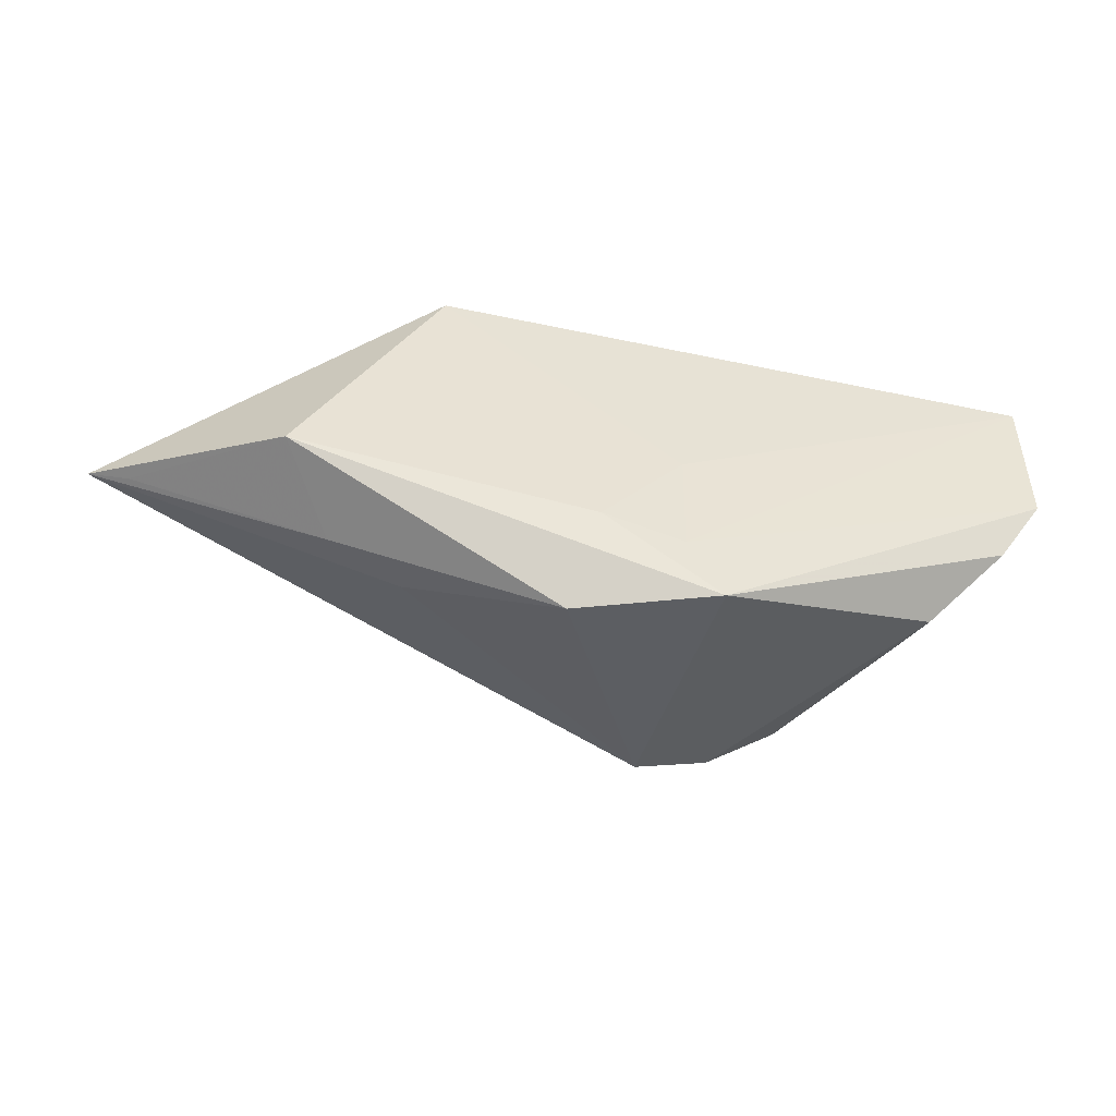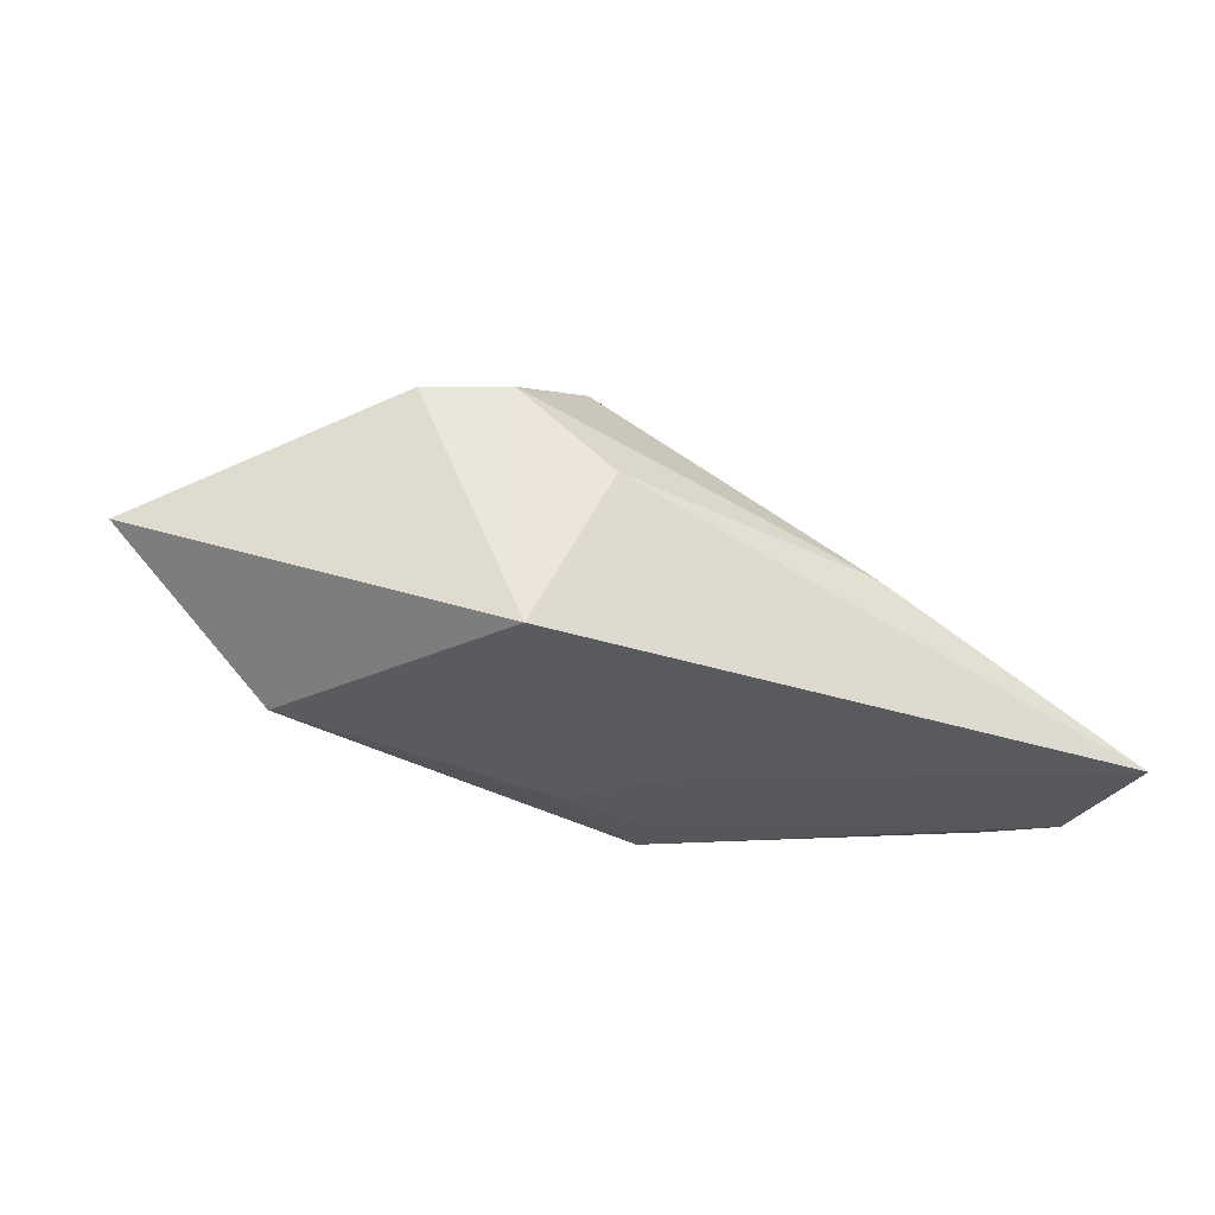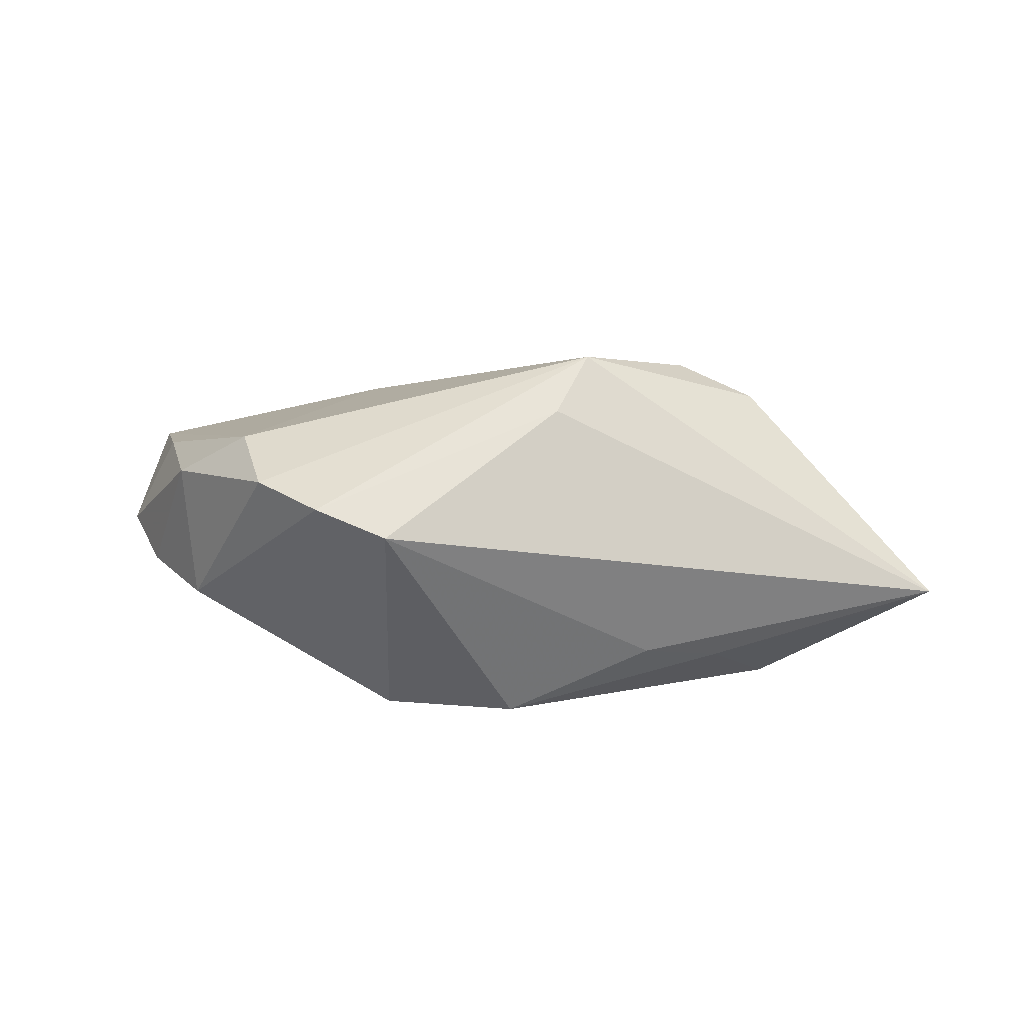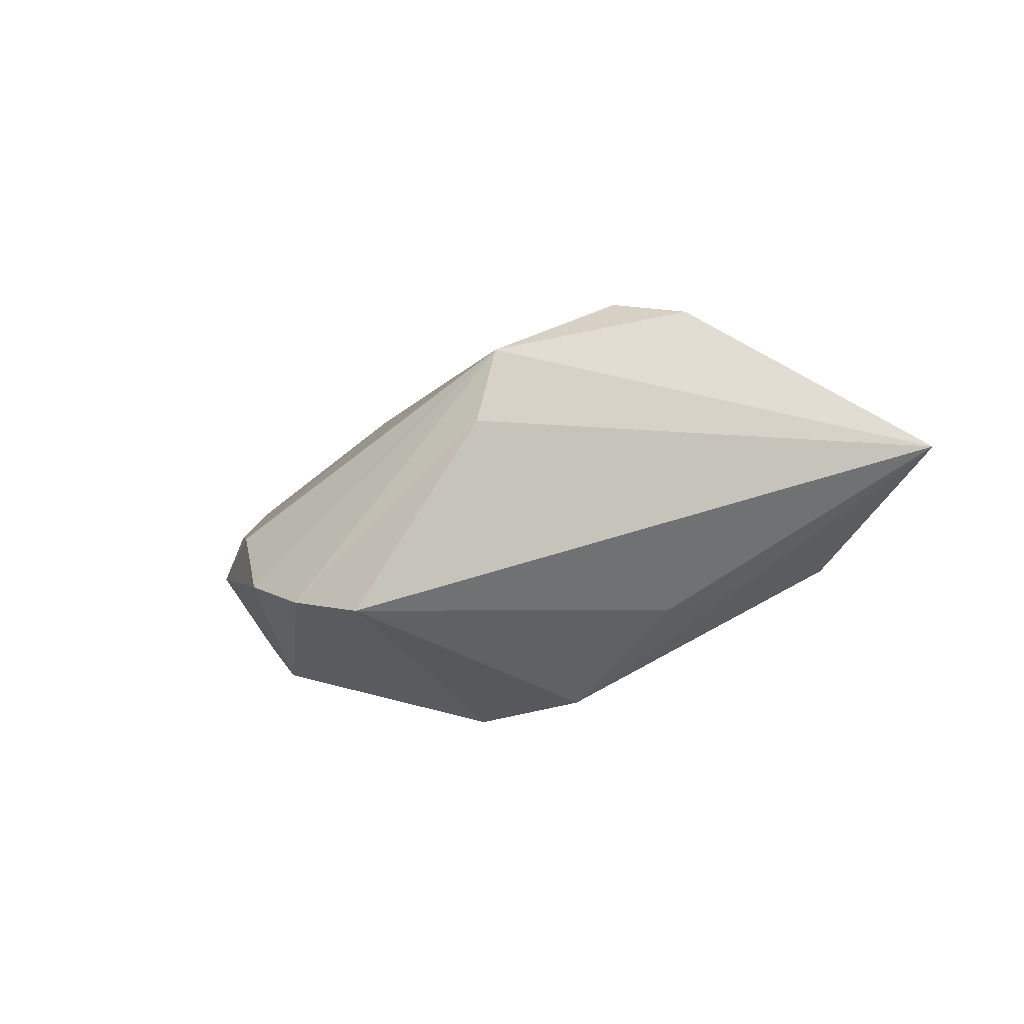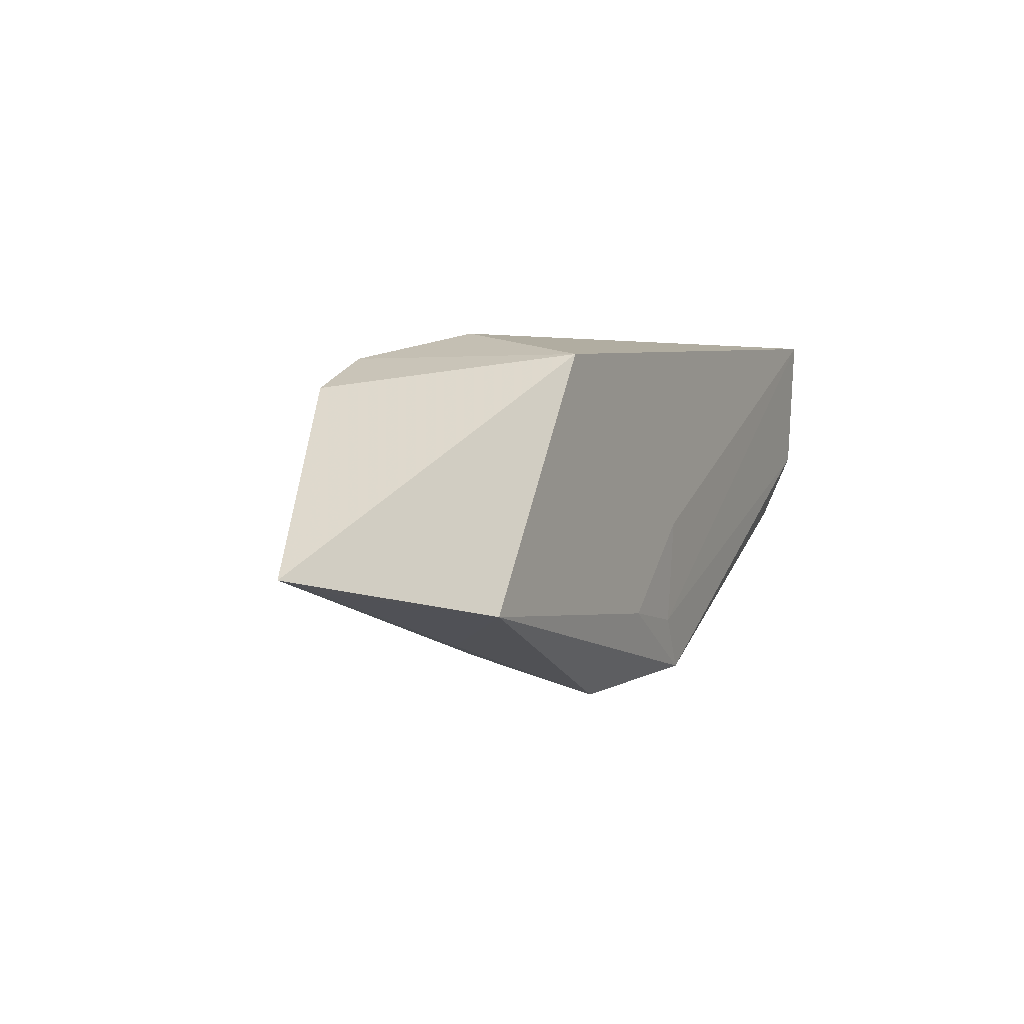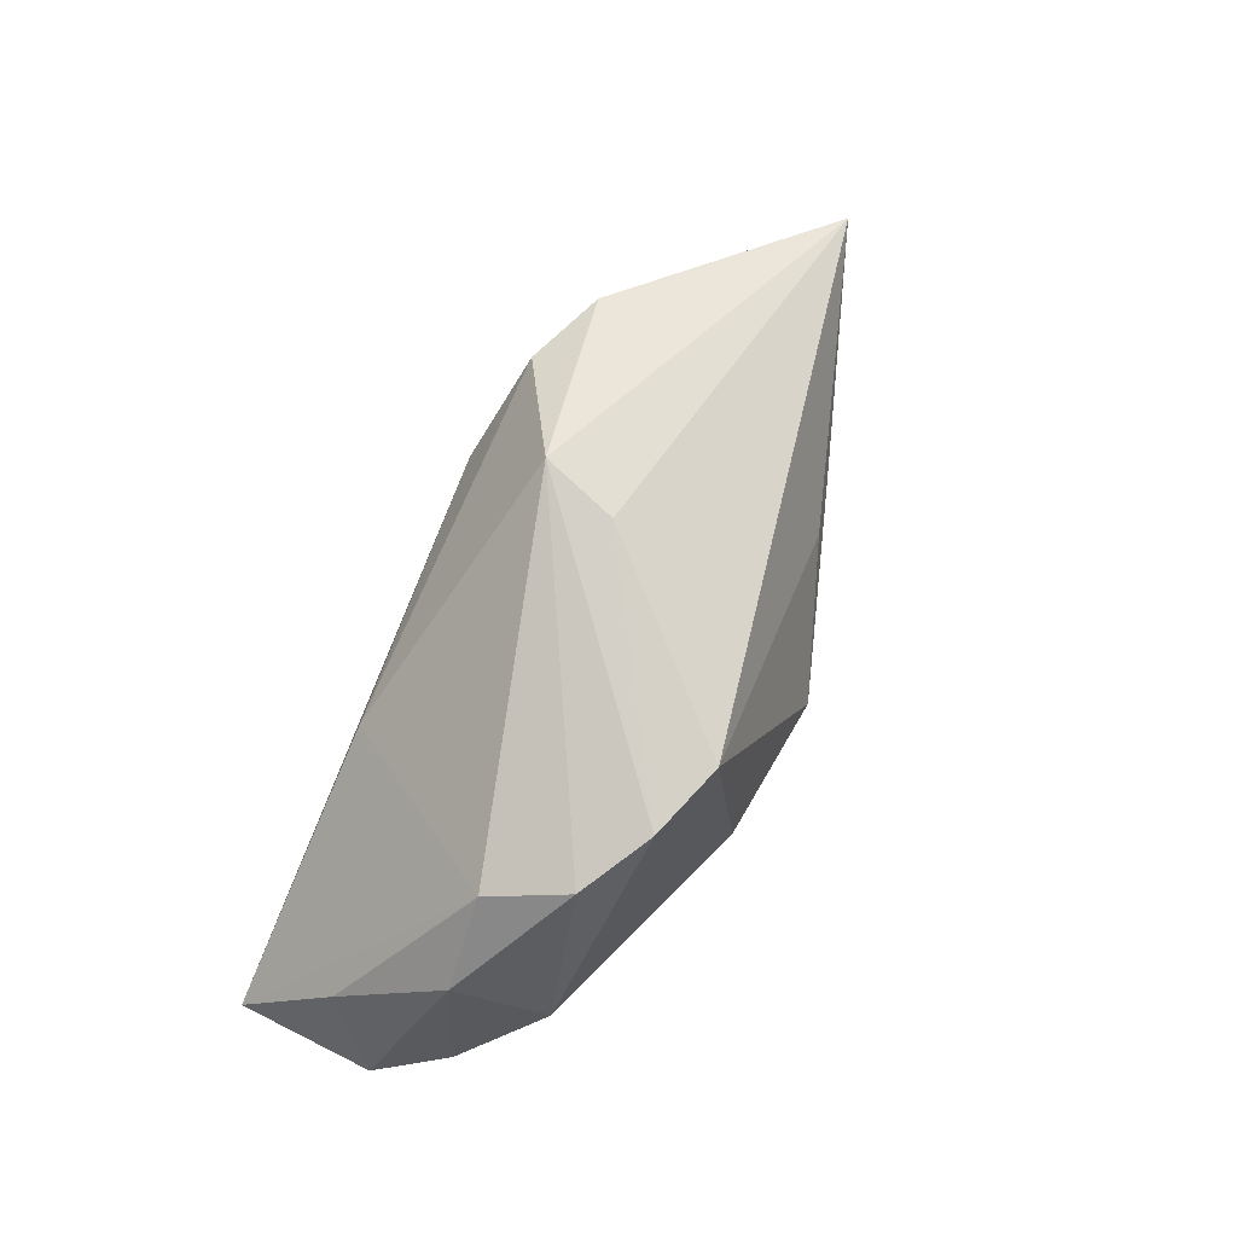
<metadata>
{"format":"obj","ext":"obj","renderer":"f3d","projection":"perspective","resolution":1024,"background":"white","views":[{"elev":-48.7,"azim":165.0,"up":"+Y"},{"elev":-33.1,"azim":153.3,"up":"+Z"},{"elev":53.0,"azim":6.6,"up":"+Z"},{"elev":-27.8,"azim":29.9,"up":"+Y"},{"elev":2.7,"azim":118.6,"up":"+Y"},{"elev":76.1,"azim":-66.1,"up":"+Z"}]}
</metadata>
<code>
v 0.03258 -0.01608 -0.00424
v -0.02766 -0.01096 0.0175
v -0.0525 0.004463 -0.01393
v 0.02298 0.01812 -0.0151
v 0.0394 -0.01162 -0.01388
v 0.01416 0.02135 0.004277
v -0.0061 -0.01611 -0.01431
v -0.01064 -0.02278 -0.01345
v -0.006061 -0.003316 -0.0151
v -0.04135 -0.002038 0.006722
v -0.03872 -0.01236 -0.006717
v -0.009952 -0.01916 0.01926
v 0.02352 -0.01838 -0.001492
v 0.06008 -0.006598 0.001343
v 0.009279 0.001266 0.02221
v 0.01232 0.01038 0.02287
v -0.05176 0.02135 -0.0151
v -0.04682 0.01037 -0.003096
v 0.03433 0.0142 0.01346
v 0.02475 0.01799 0.01424
v -0.04725 -0.003786 -0.01208
v 0.05542 -0.008069 -0.0004279
v -0.01922 -0.01598 0.01955
v -0.01854 0.02001 0.001307
v 0.006241 -0.02489 -0.00887
v -0.03174 -0.001623 0.01485
v 0.003788 -0.01435 -0.01456
f 8 5 25
f 25 5 1
f 3 18 17
f 14 5 4
f 4 19 14
f 4 17 6
f 14 15 12
f 15 23 12
f 12 8 25
f 23 8 12
f 26 17 18
f 16 23 15
f 16 15 14
f 14 19 16
f 11 8 23
f 22 5 14
f 14 1 22
f 22 1 5
f 17 4 9
f 9 4 5
f 13 1 14
f 14 12 13
f 25 1 13
f 13 12 25
f 10 26 18
f 10 18 3
f 20 16 19
f 20 4 6
f 19 4 20
f 23 16 2
f 2 16 26
f 2 11 23
f 26 10 2
f 2 10 11
f 17 26 24
f 26 16 24
f 16 20 24
f 6 17 24
f 24 20 6
f 3 17 7
f 17 9 7
f 7 8 3
f 21 10 3
f 11 10 21
f 3 8 21
f 8 11 21
f 27 9 5
f 27 7 9
f 5 8 27
f 8 7 27

</code>
